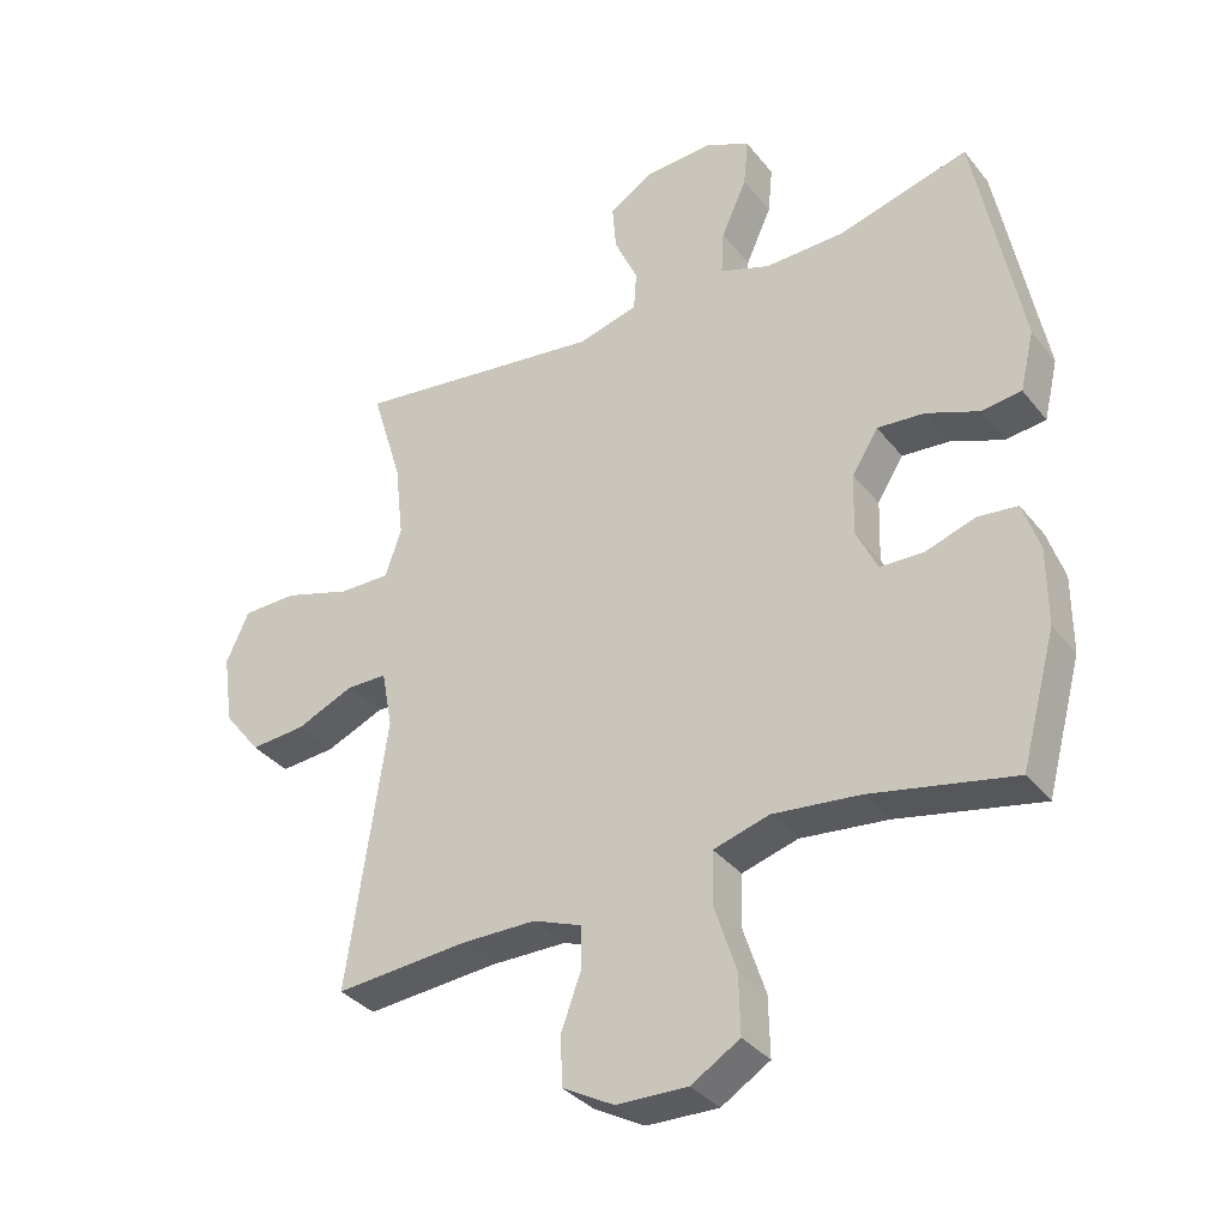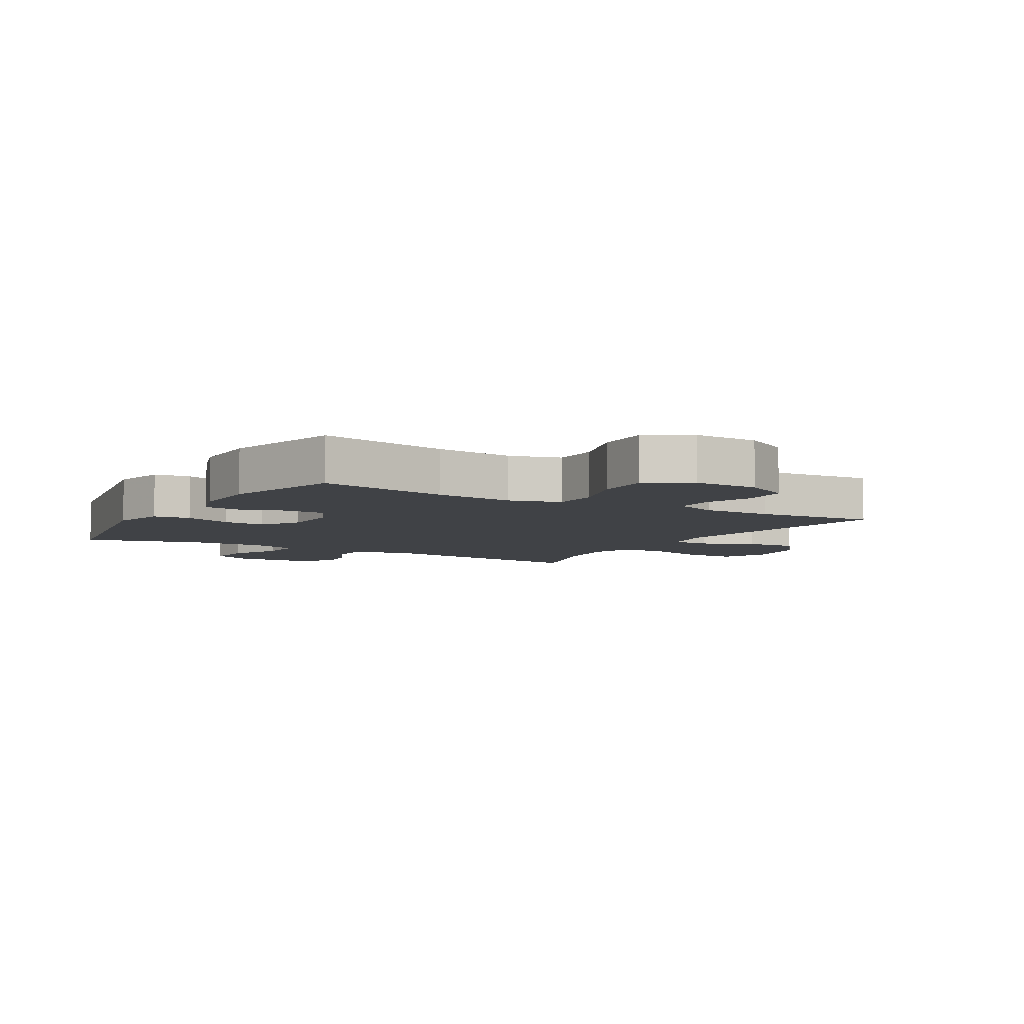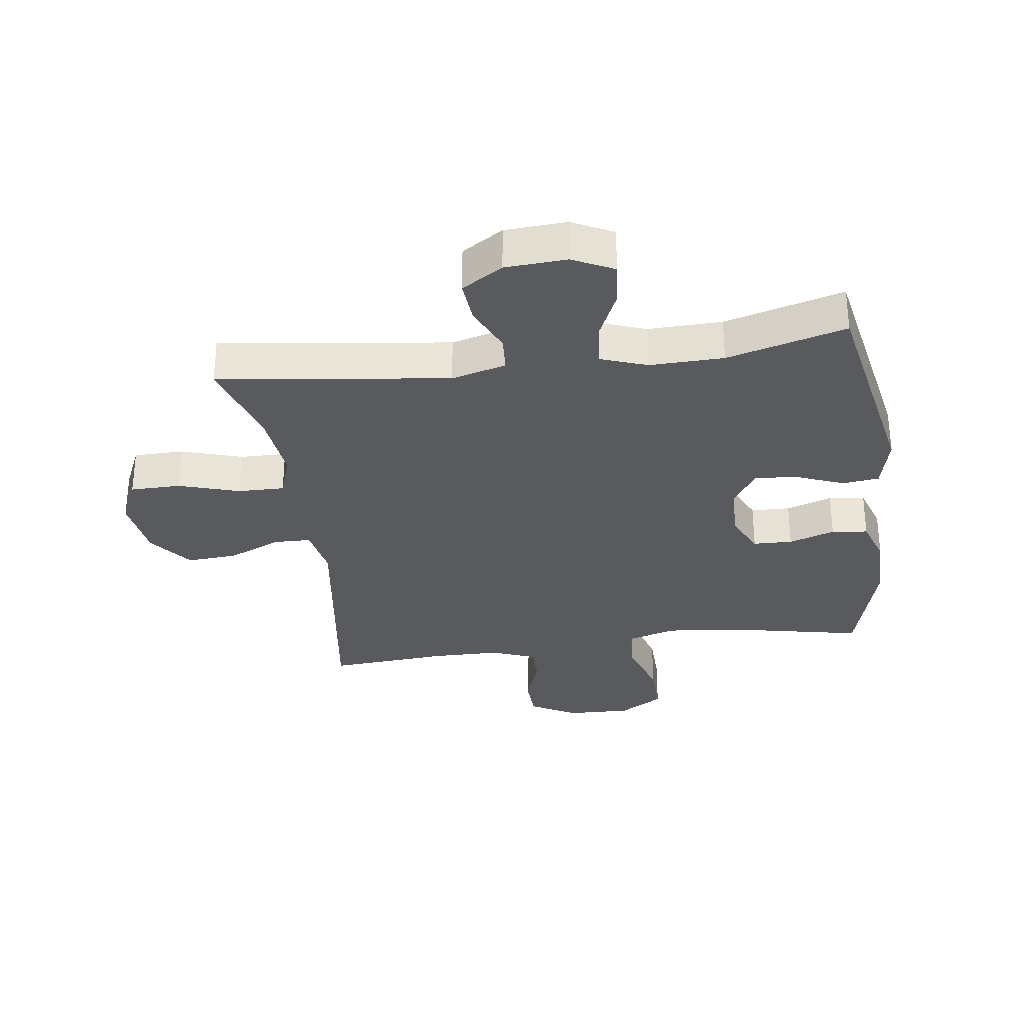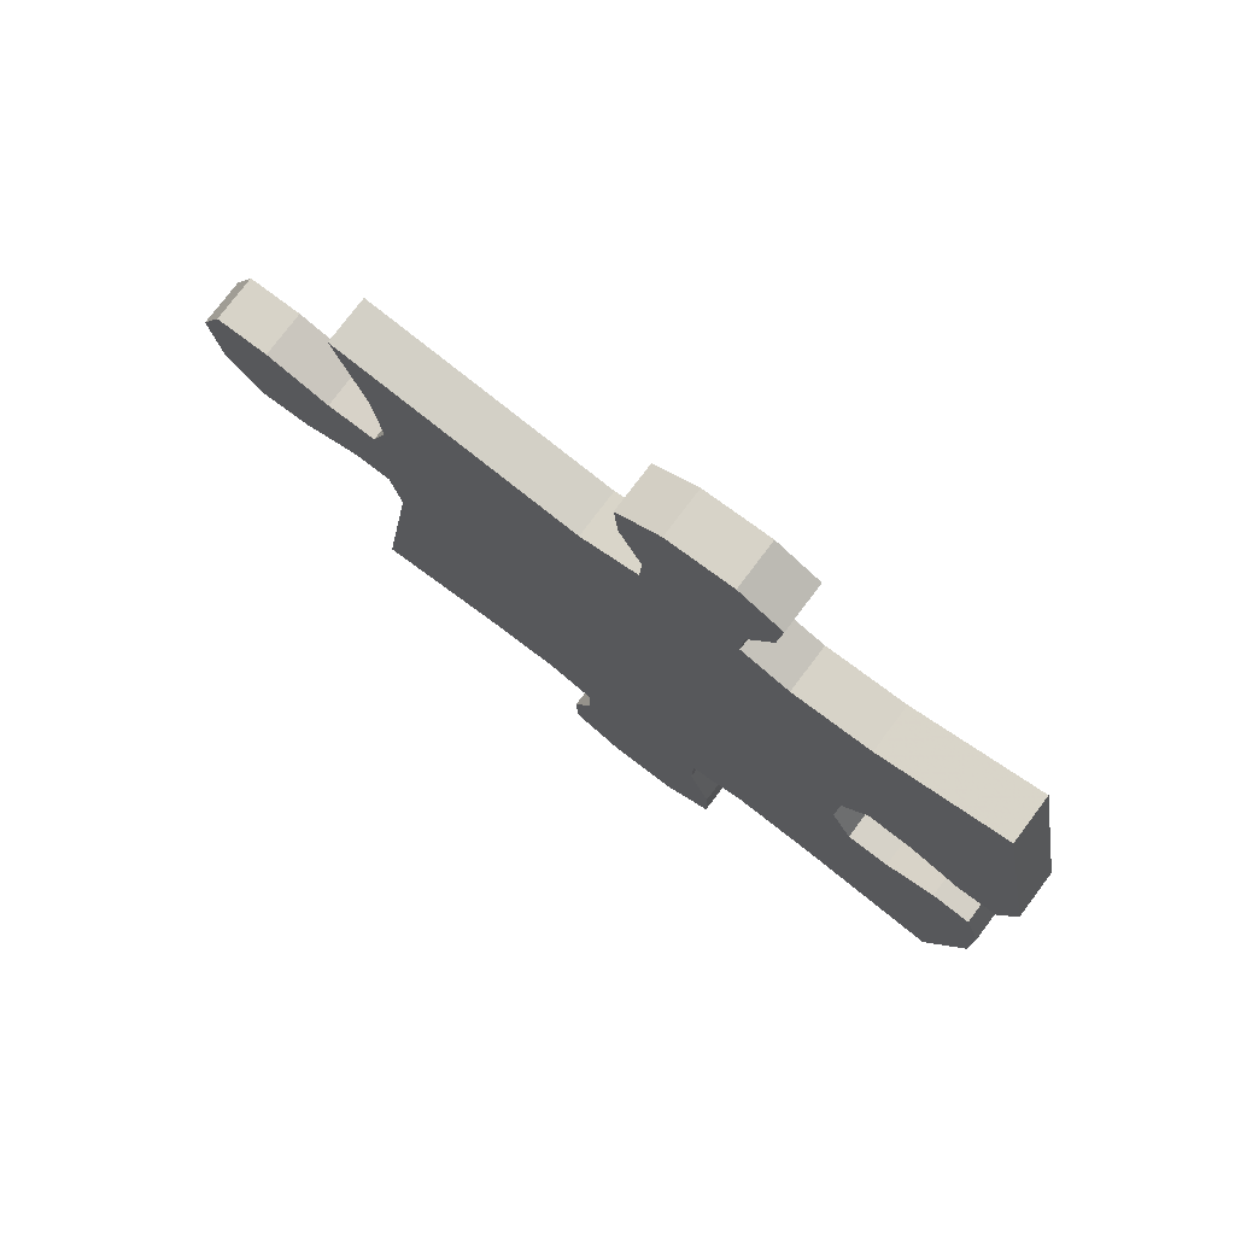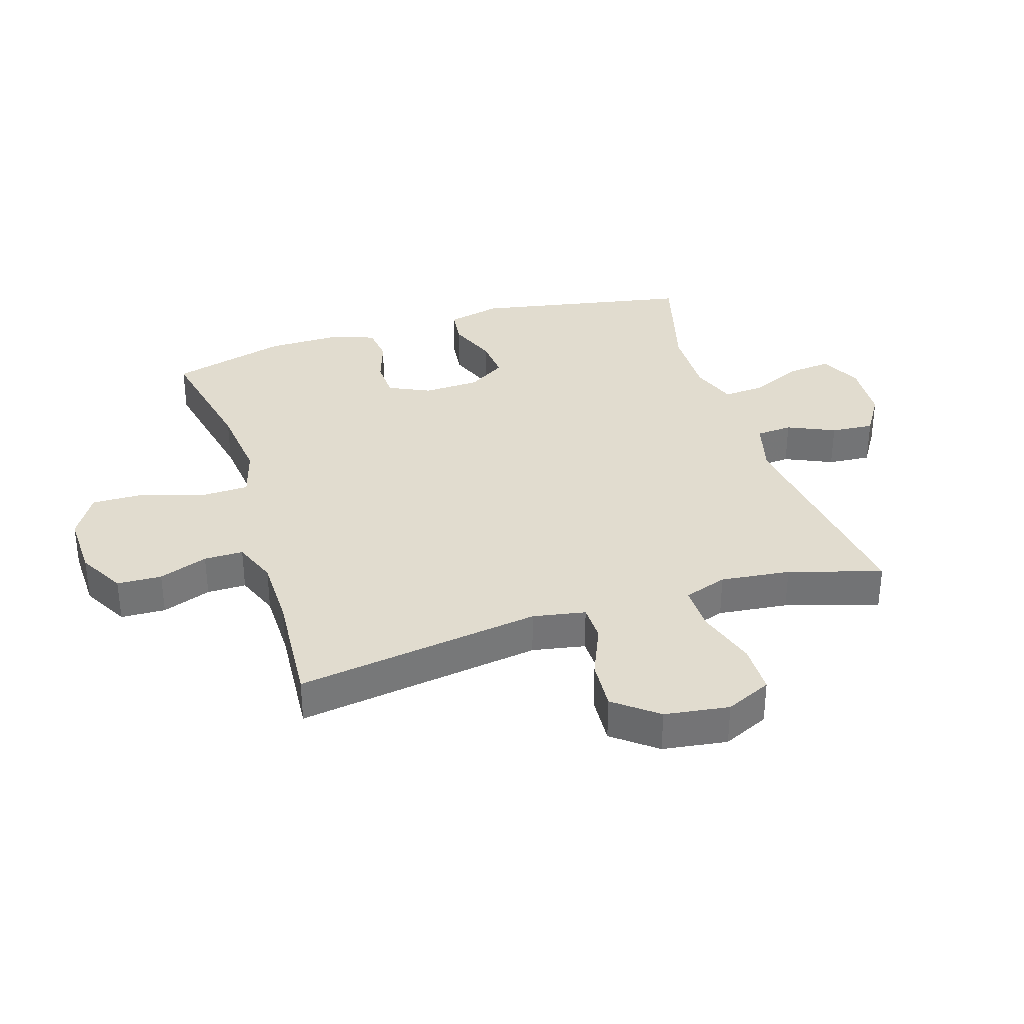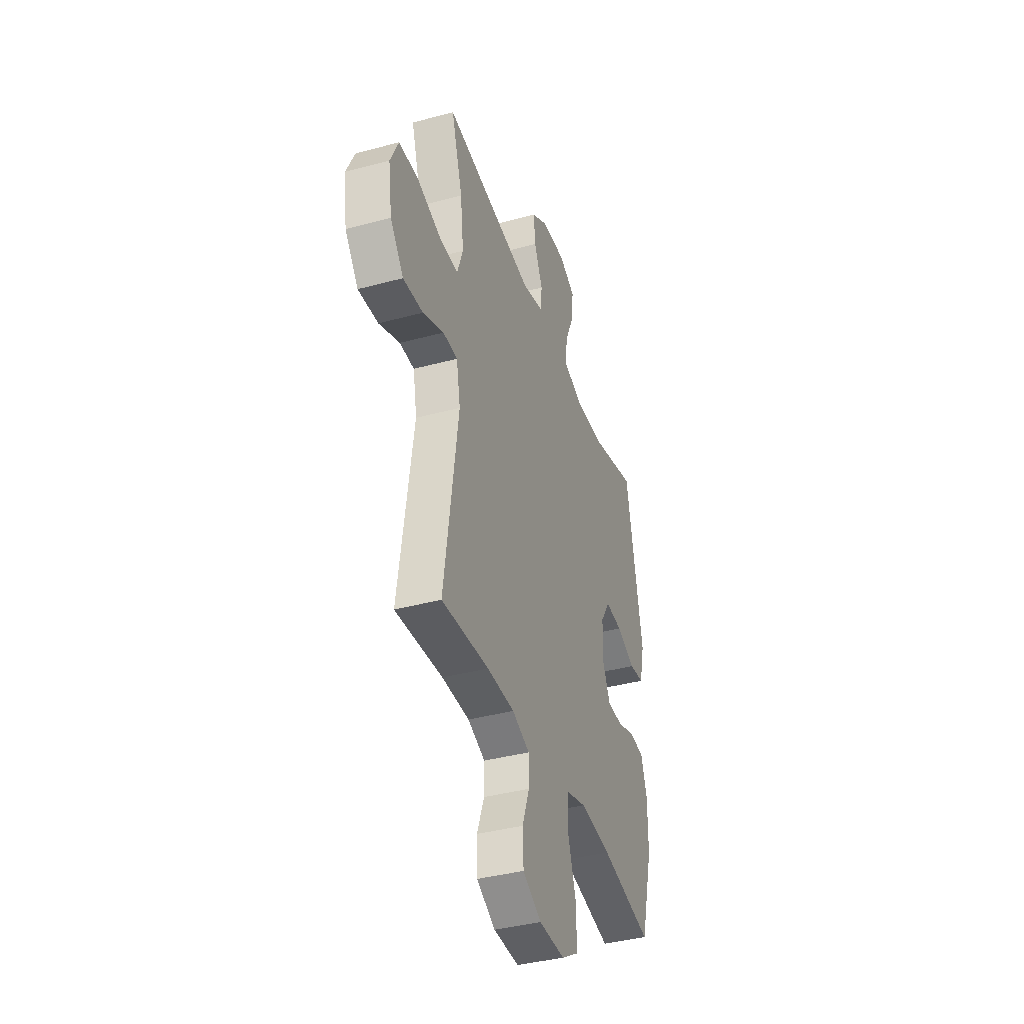
<metadata>
{"format":"obj","ext":"obj","renderer":"f3d","projection":"perspective","resolution":1024,"background":"white","views":[{"elev":-35.0,"azim":32.9,"up":"+Z"},{"elev":-6.2,"azim":149.6,"up":"+Y"},{"elev":-31.3,"azim":7.8,"up":"+Y"},{"elev":77.1,"azim":37.0,"up":"+Z"},{"elev":34.2,"azim":-107.6,"up":"+Y"},{"elev":-39.0,"azim":-71.3,"up":"+Z"}]}
</metadata>
<code>
v -0.5 0.07 0.5
v -0.125 0.07 0.45
v -0.036 0.07 0.474
v -0.032 0.07 0.533
v -0.067 0.07 0.61
v -0.073 0.07 0.68
v -0.006 0.07 0.722
v 0.094 0.07 0.728
v 0.161 0.07 0.695
v 0.154 0.07 0.623
v 0.116 0.07 0.538
v 0.112 0.07 0.471
v 0.187 0.07 0.444
v 0.307 0.07 0.447
v 0.5 0.07 0.5
v 0.568 0.07 0.146
v 0.547 0.07 0.057
v 0.487 0.07 0.05
v 0.409 0.07 0.081
v 0.339 0.07 0.087
v 0.3 0.07 0.025
v 0.297 0.07 -0.067
v 0.329 0.07 -0.134
v 0.393 0.07 -0.136
v 0.468 0.07 -0.111
v 0.527 0.07 -0.118
v 0.552 0.07 -0.193
v 0.552 0.07 -0.308
v 0.5 0.07 -0.5
v 0.287 0.07 -0.456
v 0.158 0.07 -0.442
v 0.075 0.07 -0.466
v 0.073 0.07 -0.543
v 0.106 0.07 -0.644
v 0.108 0.07 -0.732
v 0.036 0.07 -0.776
v -0.07 0.07 -0.773
v -0.146 0.07 -0.731
v -0.149 0.07 -0.658
v -0.12 0.07 -0.578
v -0.12 0.07 -0.514
v -0.192 0.07 -0.486
v -0.305 0.07 -0.485
v -0.5 0.07 -0.5
v -0.442 0.07 -0.099
v -0.458 0.07 -0.013
v -0.518 0.07 -0.012
v -0.604 0.07 -0.049
v -0.686 0.07 -0.055
v -0.741 0.07 0.015
v -0.756 0.07 0.12
v -0.722 0.07 0.195
v -0.64 0.07 0.196
v -0.541 0.07 0.165
v -0.465 0.07 0.164
v -0.441 0.07 0.235
v -0.454 0.07 0.349
v -0.5 0 0.5
v -0.125 0 0.45
v -0.036 0 0.474
v -0.032 0 0.533
v -0.067 0 0.61
v -0.073 0 0.68
v -0.006 0 0.722
v 0.094 0 0.728
v 0.161 0 0.695
v 0.154 0 0.623
v 0.116 0 0.538
v 0.112 0 0.471
v 0.187 0 0.444
v 0.307 0 0.447
v 0.5 0 0.5
v 0.568 0 0.146
v 0.547 0 0.057
v 0.487 0 0.05
v 0.409 0 0.081
v 0.339 0 0.087
v 0.3 0 0.025
v 0.297 0 -0.067
v 0.329 0 -0.134
v 0.393 0 -0.136
v 0.468 0 -0.111
v 0.527 0 -0.118
v 0.552 0 -0.193
v 0.552 0 -0.308
v 0.5 0 -0.5
v 0.287 0 -0.456
v 0.158 0 -0.442
v 0.075 0 -0.466
v 0.073 0 -0.543
v 0.106 0 -0.644
v 0.108 0 -0.732
v 0.036 0 -0.776
v -0.07 0 -0.773
v -0.146 0 -0.731
v -0.149 0 -0.658
v -0.12 0 -0.578
v -0.12 0 -0.514
v -0.192 0 -0.486
v -0.305 0 -0.485
v -0.5 0 -0.5
v -0.442 0 -0.099
v -0.458 0 -0.013
v -0.518 0 -0.012
v -0.604 0 -0.049
v -0.686 0 -0.055
v -0.741 0 0.015
v -0.756 0 0.12
v -0.722 0 0.195
v -0.64 0 0.196
v -0.541 0 0.165
v -0.465 0 0.164
v -0.441 0 0.235
v -0.454 0 0.349
f 51 52 53 54
f 51 54 55
f 50 51 55
f 47 48 49 50
f 46 47 50 55
f 45 46 55 56
f 43 44 45
f 42 43 45 56
f 37 38 39 40
f 37 40 41
f 36 37 41
f 33 34 35 36
f 32 33 36 41
f 31 32 41 42
f 27 28 29 30
f 27 30 31
f 24 25 26 27
f 23 24 27 31
f 22 23 31 42
f 16 17 18 19
f 14 15 16 19
f 13 14 19 20
f 12 13 20 21
f 8 9 10 11
f 8 11 12
f 7 8 12
f 4 5 6 7
f 3 4 7 12
f 2 3 12 21
f 57 1 2 21
f 42 56 57
f 21 22 42 57
f 111 110 109 108
f 112 111 108
f 112 108 107
f 107 106 105 104
f 112 107 104 103
f 113 112 103 102
f 102 101 100
f 113 102 100 99
f 97 96 95 94
f 98 97 94
f 98 94 93
f 93 92 91 90
f 98 93 90 89
f 99 98 89 88
f 87 86 85 84
f 88 87 84
f 84 83 82 81
f 88 84 81 80
f 99 88 80 79
f 76 75 74 73
f 76 73 72 71
f 77 76 71 70
f 78 77 70 69
f 68 67 66 65
f 69 68 65
f 69 65 64
f 64 63 62 61
f 69 64 61 60
f 78 69 60 59
f 78 59 58 114
f 114 113 99
f 114 99 79 78
f 1 58 59 2
f 2 59 60 3
f 3 60 61 4
f 4 61 62 5
f 5 62 63 6
f 6 63 64 7
f 7 64 65 8
f 8 65 66 9
f 9 66 67 10
f 10 67 68 11
f 11 68 69 12
f 12 69 70 13
f 13 70 71 14
f 14 71 72 15
f 15 72 73 16
f 16 73 74 17
f 17 74 75 18
f 18 75 76 19
f 19 76 77 20
f 20 77 78 21
f 21 78 79 22
f 22 79 80 23
f 23 80 81 24
f 24 81 82 25
f 25 82 83 26
f 26 83 84 27
f 27 84 85 28
f 28 85 86 29
f 29 86 87 30
f 30 87 88 31
f 31 88 89 32
f 32 89 90 33
f 33 90 91 34
f 34 91 92 35
f 35 92 93 36
f 36 93 94 37
f 37 94 95 38
f 38 95 96 39
f 39 96 97 40
f 40 97 98 41
f 41 98 99 42
f 42 99 100 43
f 43 100 101 44
f 44 101 102 45
f 45 102 103 46
f 46 103 104 47
f 47 104 105 48
f 48 105 106 49
f 49 106 107 50
f 50 107 108 51
f 51 108 109 52
f 52 109 110 53
f 53 110 111 54
f 54 111 112 55
f 55 112 113 56
f 56 113 114 57
f 57 114 58 1

</code>
